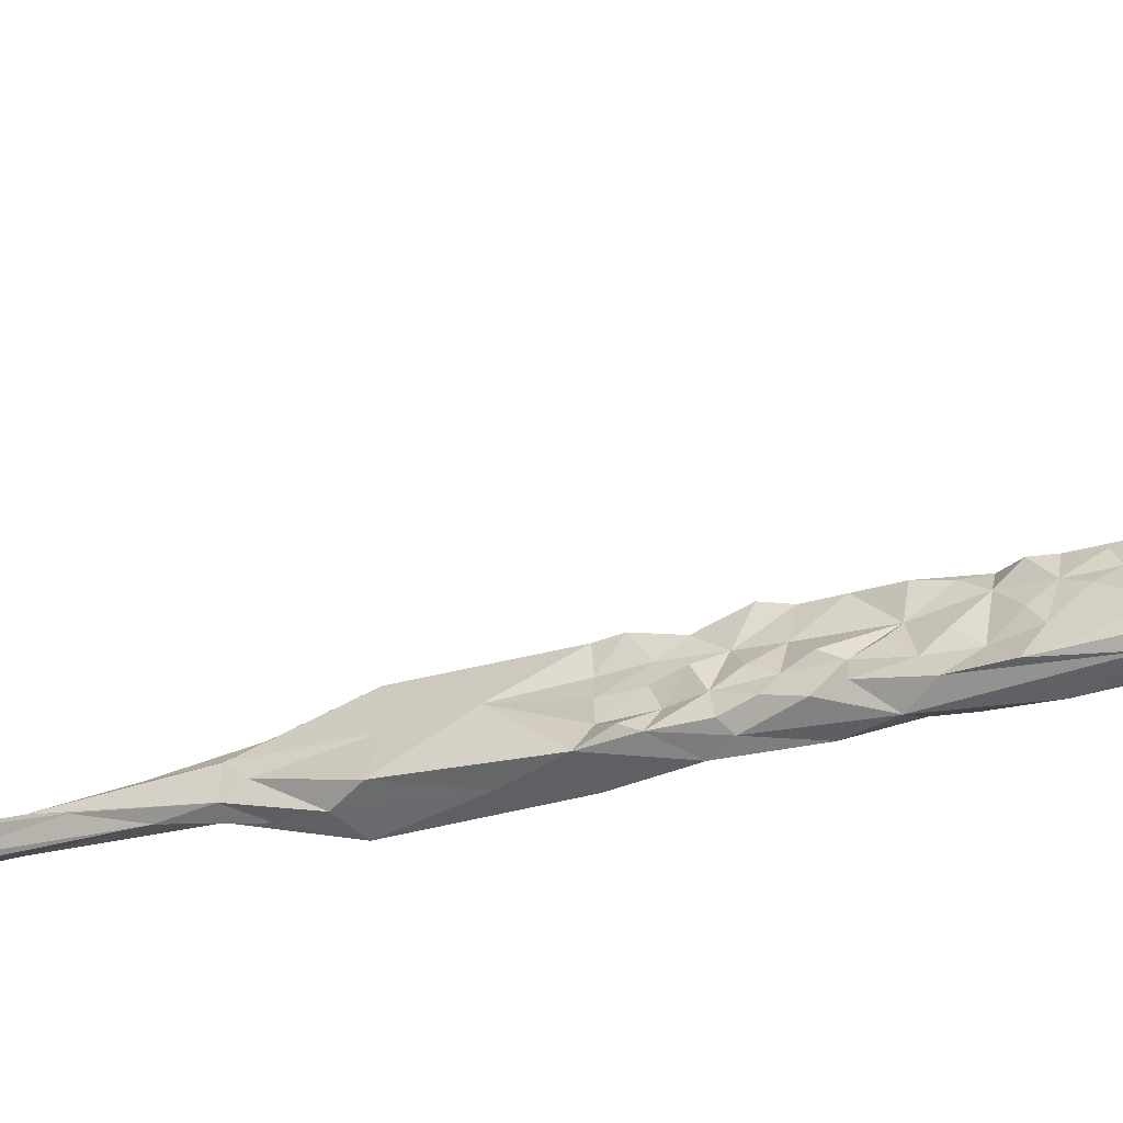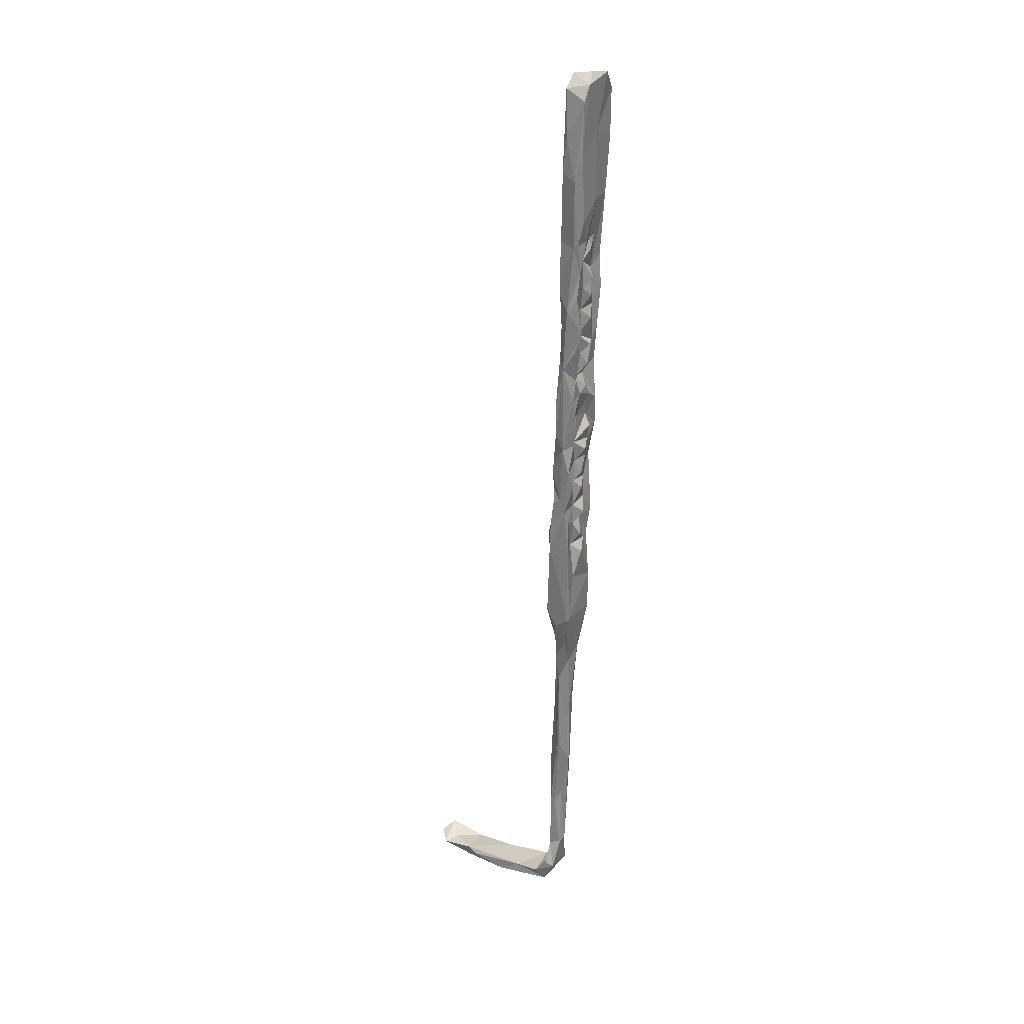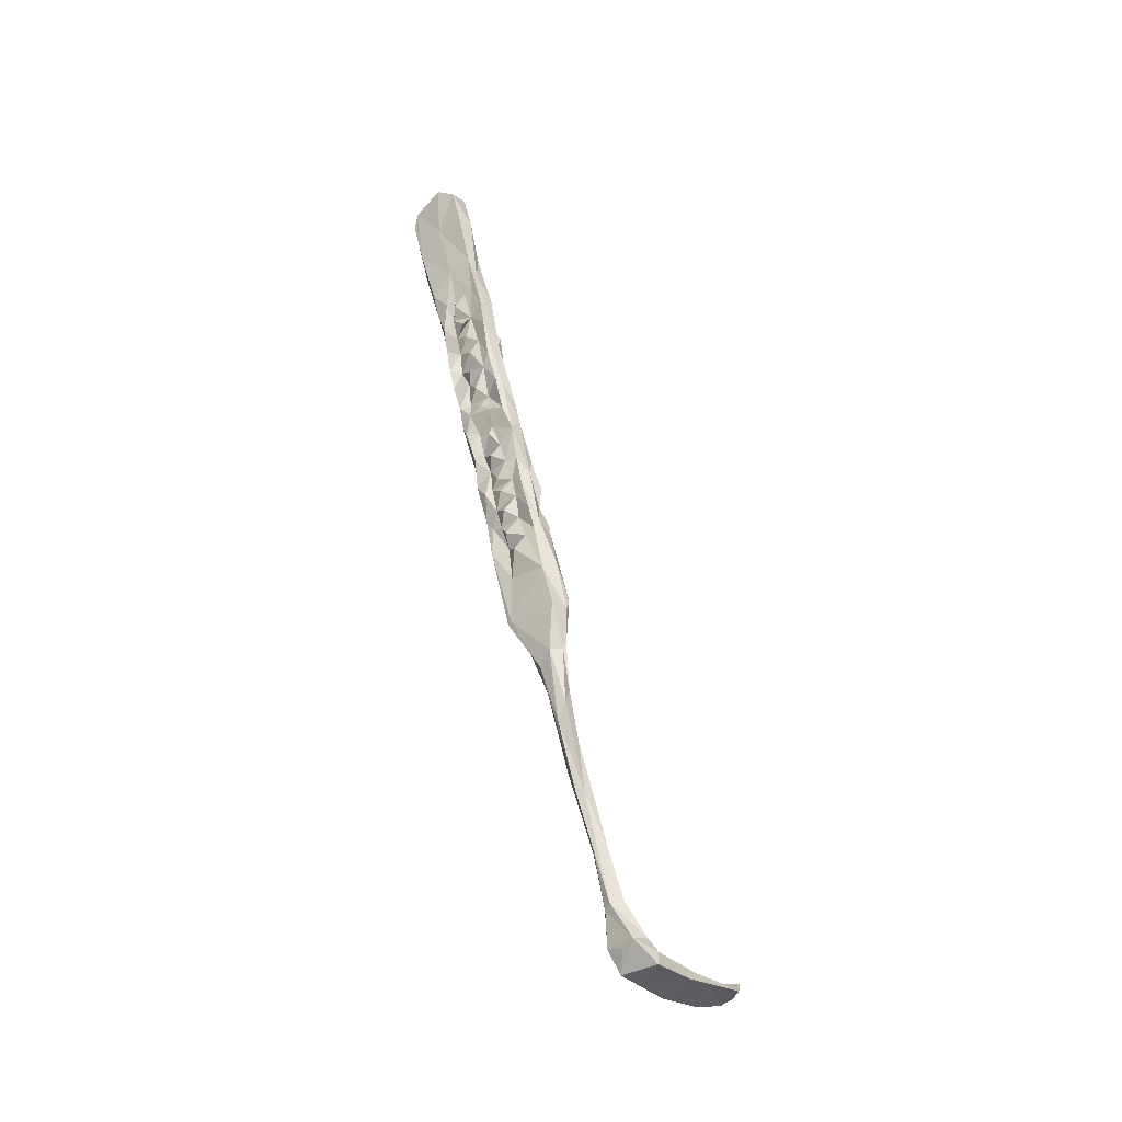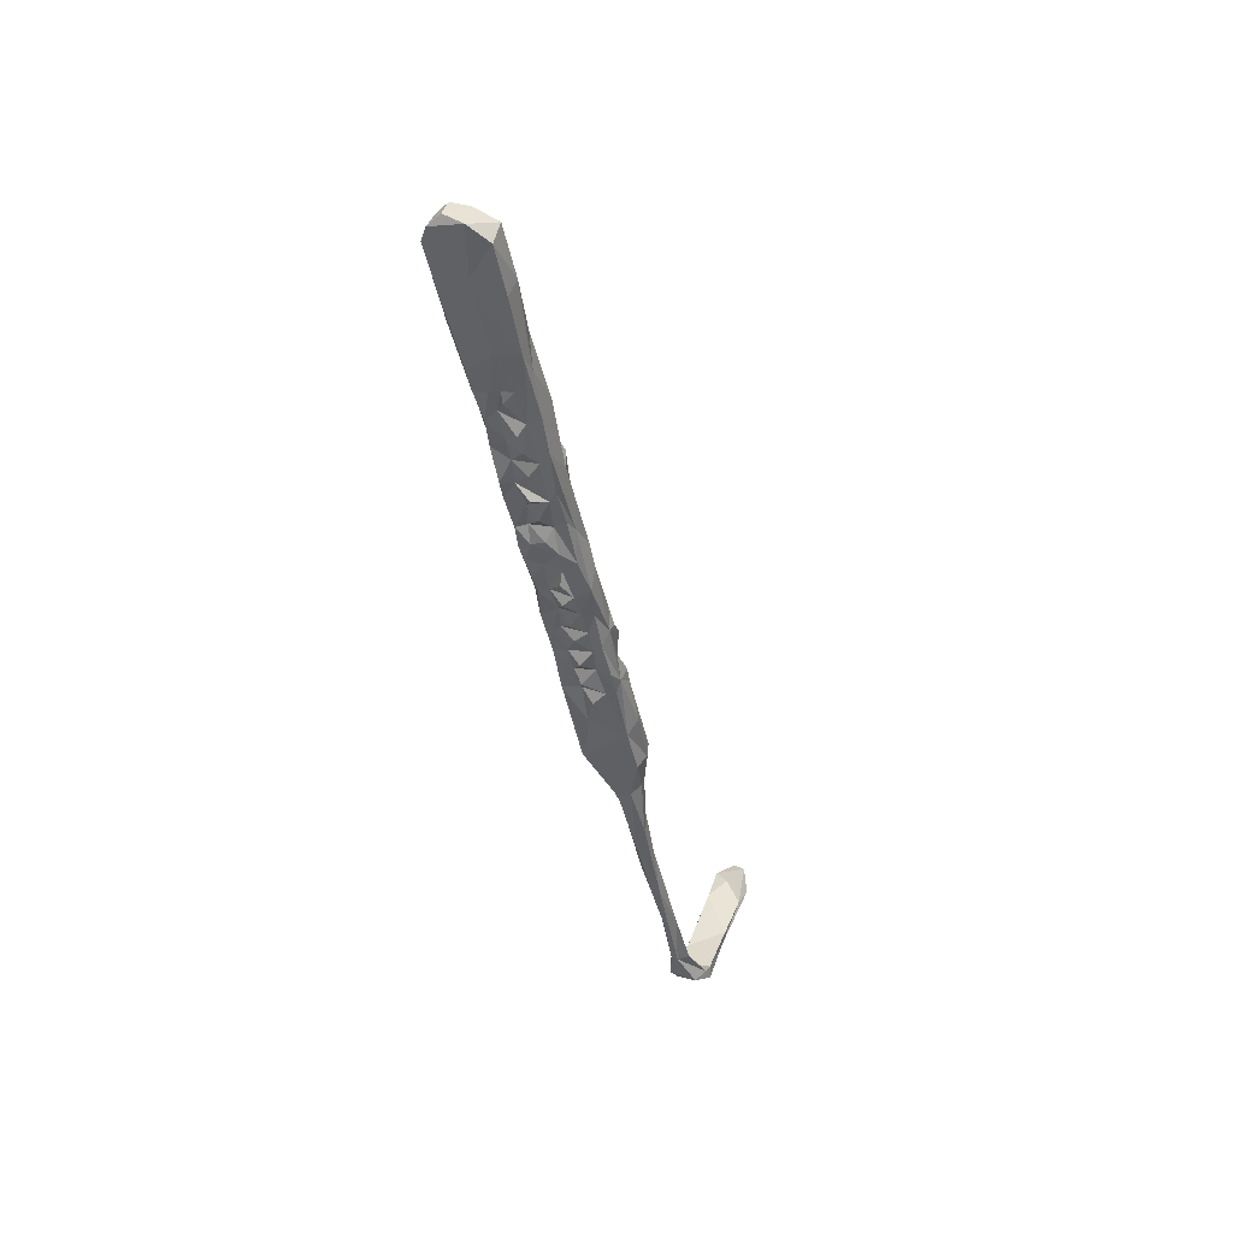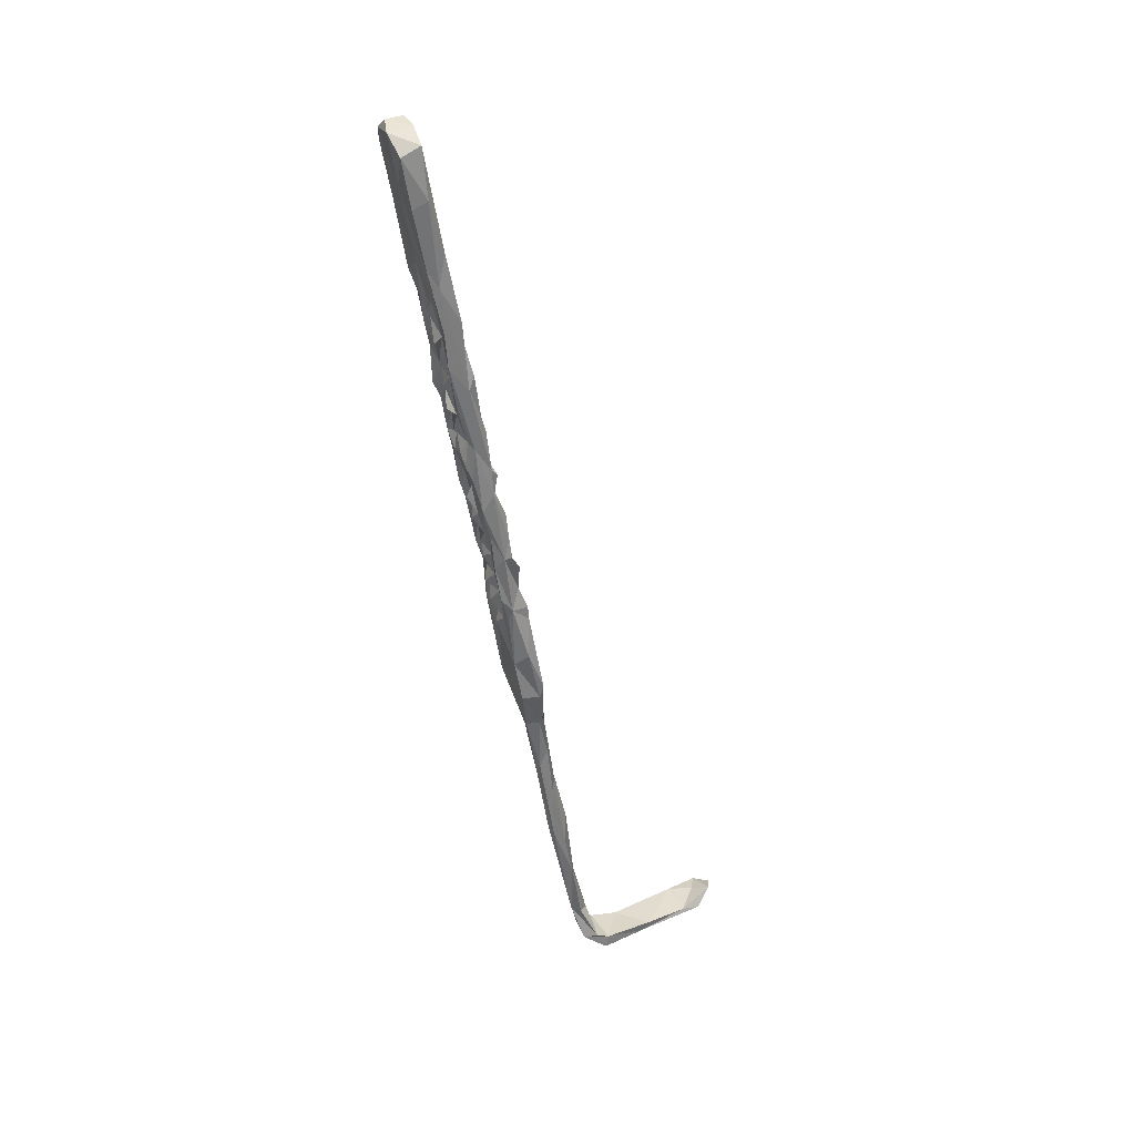
<metadata>
{"format":"obj","ext":"obj","renderer":"f3d","projection":"perspective","resolution":1024,"background":"white","views":[{"elev":-52.3,"azim":118.6,"up":"+Z"},{"elev":15.8,"azim":-156.2,"up":"+Y"},{"elev":-37.3,"azim":-53.3,"up":"+Y"},{"elev":41.5,"azim":-72.0,"up":"+Y"},{"elev":40.5,"azim":-26.9,"up":"+Y"}]}
</metadata>
<code>
v 43.65 -54.8 -391.3
v 43.66 -52.77 -388.5
v 42.74 -49.55 -391.2
v 42.1 -50.86 -387.4
v 43.32 -49.26 -389.7
v 43.04 -52.46 -385
v 43.09 -55.39 -386.7
v 44.02 -56.51 -388.4
v 43.45 -57.38 -389.4
v 42.45 -49.13 -385.7
v 43.26 -52.38 -383
v 43.76 -56.45 -384
v 42.12 -46.86 -383
v 44.1 -44.19 -383.1
v 42.23 -44.49 -387.4
v 41.46 -41.91 -384.7
v 46.04 -48.69 -383.1
v 44.75 -56 -381.2
v 45.85 -52.51 -381.8
v 45.9 -55.74 -380.9
v 44.35 -50.35 -392.3
v 42.09 -46.68 -391.8
v 45.71 -47.46 -392.1
v 43.53 -35.8 -394.4
v 41.37 -46.53 -387.4
v 42.64 -44.36 -390.3
v 41.95 -43.48 -392.6
v 41.99 -41.4 -393.6
v 41.53 -40.17 -391.6
v 41.43 -40.85 -387.5
v 42.05 -43.11 -388.2
v 41.44 -39.2 -389.4
v 42.13 -36.3 -385.2
v 44.28 -40.1 -384
v 45.52 -41.77 -384.7
v 41.19 -34.73 -386.1
v 44.94 -44.15 -385.6
v 43.25 -58.16 -386.1
v 43.35 -58.12 -381.9
v 45.63 -48.61 -389.6
v 46.7 -52.49 -390.5
v 46.13 -52.74 -388
v 45.94 -50.4 -387.1
v 45.2 -49.55 -385.6
v 45.54 -46.62 -388
v 44.79 -44.88 -390
v 45.21 -46.08 -383.8
v 45.4 -42.75 -393
v 44.89 -38.68 -392.7
v 45.15 -41.05 -390.6
v 41.36 -37.56 -393.8
v 42.23 -37.24 -392.2
v 41.11 -32.57 -395.2
v 44.19 -33.39 -394
v 43.5 -28.18 -395.2
v 44.54 -34.62 -391.6
v 44.22 -36.47 -387.3
v 44.9 -38.15 -388.5
v 44.3 -34.49 -390.7
v 43.81 -30.62 -390.6
v 43.71 -29.22 -392.2
v 39.89 -29.14 -395.2
v 43.09 -25.98 -393.4
v 42.02 -25.59 -396.6
v 43.9 -27.26 -391.2
v 43.89 -33.01 -388.1
v 43.32 -28.76 -388.9
v 45.22 -42.16 -388.5
v 44.86 -40.15 -386.9
v 44.34 -37.23 -385.3
v 42.39 -36.98 -388.5
v 44.44 -34.02 -386.1
v 42.15 -26.14 -386.4
v 43.81 -31.36 -386.3
v 40.74 -31.29 -388.4
v 43.52 -27.6 -386.6
v 42.63 -25.11 -389.2
v 43.29 -23.15 -392.5
v 43.39 -22.73 -396.2
v 42.15 -20.3 -390.3
v 43.5 -21.36 -394.2
v 43.13 -23.91 -386.8
v 42.82 -18.74 -392.4
v 40.29 -23.51 -396.5
v 41.45 -33.13 -392
v 40.86 -35.2 -390.1
v 40.3 -29.04 -387.2
v 47.01 -57.84 -380.6
v 46.28 -59.88 -383.1
v 43.93 -60.12 -383.4
v 44.34 -61.15 -387.5
v 46.78 -54.88 -390.6
v 46.67 -56.67 -387.5
v 46.85 -54.33 -386.9
v 44.9 -62.29 -390
v 45.78 -59.94 -390.1
v 43.71 -63.62 -380.7
v 44.68 -64.17 -383.3
v 43.18 -62.71 -385.2
v 47.11 -60.57 -389.5
v 47.16 -57.8 -389.2
v 47.22 -60.88 -387.1
v 47.81 -64.79 -389.1
v 46.82 -64.04 -386.5
v 47.21 -68.14 -385.8
v 48.47 -66.15 -388.3
v 47.33 -64.65 -384.5
v 48.14 -69.16 -388.6
v 47.93 -67.87 -384.5
v 47.69 -61.83 -384.7
v 47.13 -58.55 -386
v 46.06 -56.34 -384.2
v 44.59 -64.81 -386.7
v 44.7 -64.12 -388.5
v 44.67 -69.16 -388.7
v 46.85 -64.42 -382
v 46.77 -62.22 -380.7
v 45.23 -65.69 -379.7
v 44.64 -67.87 -380.1
v 44.55 -68.51 -381.8
v 43.78 -66.99 -385.3
v 45.44 -69.04 -385.8
v 46.97 -74.84 -387.6
v 48.94 -74.67 -382
v 47.33 -68.11 -381.7
v 39.48 -22.04 -387.7
v 40.39 -24.89 -389.5
v 42.77 -19.64 -389.2
v 39.45 -16.74 -388.6
v 40.05 -18.55 -391.1
v 42.16 -15.18 -388.2
v 40.18 -14.94 -398.4
v 43.17 -18.96 -397
v 42.89 -16.62 -394.6
v 39.69 -23.22 -391.6
v 40.2 -21.85 -394.2
v 39.21 -20.27 -392.1
v 39.14 -13.06 -390.4
v 39.15 -13 -392.1
v 39.47 -9.319 -389.7
v 37.91 -6.261 -390.4
v 39.21 -13.41 -394.1
v 41.82 -13.84 -389.5
v 42.09 -15.67 -391.2
v 42.59 -15.55 -393.3
v 42.63 -13.79 -397.8
v 39.48 -14.29 -398.3
v 39.62 -18.83 -396.8
v 40.8 -25.5 -393.7
v 39.96 -27.12 -391
v 41.31 -29.66 -393.6
v 40.14 -31.57 -390.9
v 38.93 -15.15 -393.9
v 37.96 -7.01 -394.5
v 38.91 -13.77 -395.8
v 40.99 -4.418 -390.6
v 41.12 -13.33 -392
v 42.25 -13.51 -395.6
v 39.98 -17.19 -395
v 36.72 3.061 -391.6
v 39.14 4.233 -391.2
v 42.02 -11.81 -394.3
v 38.36 -10.47 -398.5
v 36.96 4.193 -396.9
v 39.88 6.371 -392.3
v 40.61 5.954 -397.6
v 41.65 -4.437 -396.9
v 47.81 -65.75 -379.5
v 44.1 -70.71 -383.6
v 46.85 -74.44 -377.4
v 44.75 -76.27 -378.5
v 35.52 13.21 -396.4
v 36.37 11.32 -401.8
v 36.75 13.3 -399.9
v 39.74 13.16 -400.1
v 39.82 13.07 -397.1
v 39.31 11.88 -393.1
v 36.04 10.75 -393.1
v 40.15 10.78 -402.2
v 41.29 -2.4 -400.7
v 36.82 8.779 -402.8
v 37.67 0.364 -401.2
v 40.15 3.351 -401.8
v 39.08 -4.017 -401
v 47.82 -68.04 -379.2
v 45.19 -75.35 -384.8
v 49.79 -81.78 -385.6
v 48.99 -81.35 -376.5
v 45.39 -83.04 -377.1
v 45.88 -83.62 -386
v 45.67 -83.29 -385.3
v 48.4 -84.94 -385.2
v 49.36 -81.05 -381.3
v 48.25 -83.26 -376.4
v 49.79 -89.73 -381
v 47.51 -89.26 -382.9
v 50.14 -91.35 -378.9
v 49 -89.06 -377
v 48.54 -90.14 -377.3
v 46.71 -90.76 -378.5
v 47.45 -92.78 -380.8
v 49.64 -91.92 -381.7
v 49.9 -97.16 -377.1
v 51.2 -104.6 -377.3
v 48.26 -100 -376.7
v 49.35 -96.49 -380.8
v 50.98 -101.5 -378.7
v 50.18 -106.5 -375.7
v 48.33 -102.8 -378.1
v 48.94 -105.9 -378
v 52.76 -113.5 -376
v 51.1 -111.8 -377.5
v 50.54 -111.3 -377.8
v 49.71 -115.4 -374.4
v 49.32 -115 -375.8
v 51.55 -118 -373.6
v 52.24 -124.3 -372.2
v 53.13 -124 -375
v 51.38 -122.6 -374.5
v 52.49 -124.6 -374.9
v 53.19 -125.9 -373.8
v 51.71 -133.6 -371.7
v 54.14 -134.7 -373.1
v 52.81 -133.4 -370
v 54.48 -134.3 -371.4
v 52.18 -134.3 -372.8
v 52.33 -134 -372.9
v 56.92 -140.9 -373.7
v 57.15 -140.1 -367.4
v 55 -138.9 -367.6
v 52.8 -139.3 -368.7
v 56.52 -142.3 -367.1
v 54.8 -138.9 -373.7
v 61.23 -141.1 -372.5
v 65.26 -140.2 -367
v 64.01 -141.6 -367
v 55.48 -142.8 -372.6
v 53.39 -140.1 -370.8
v 53.42 -139.5 -373.4
v 59.64 -142.9 -371.7
v 64.98 -142.9 -372.1
v 68.85 -140.9 -366.6
v 72.13 -139.6 -366.4
v 70.73 -140.8 -372.3
v 72.19 -139.8 -372
v 72.41 -141.7 -371.2
v 75.03 -139.7 -365.8
v 77.39 -139.5 -372
v 77.05 -140 -370.1
v 75.78 -139 -369.7
v 77.78 -137.1 -367.1
v 79.2 -138.4 -369.3
f 2 4 5
f 6 4 2
f 2 9 8
f 2 1 9
f 2 5 3
f 2 3 1
f 6 2 7
f 6 7 12
f 8 7 2
f 13 10 6
f 6 11 13
f 10 4 6
f 10 5 4
f 10 13 15
f 18 14 13
f 13 11 18
f 14 18 19
f 18 20 19
f 3 21 1
f 22 21 3
f 24 23 21
f 3 5 22
f 26 22 5
f 15 26 5
f 28 21 22
f 28 24 21
f 29 28 27
f 26 29 27
f 26 31 30
f 29 26 30
f 32 29 30
f 31 26 15
f 25 5 10
f 15 5 25
f 15 30 31
f 15 25 10
f 16 15 13
f 16 30 15
f 33 16 13
f 13 14 33
f 34 33 14
f 34 14 35
f 16 33 36
f 35 14 37
f 19 17 14
f 11 6 12
f 7 8 12
f 8 38 12
f 11 12 39
f 23 40 41
f 23 41 21
f 43 42 40
f 43 40 44
f 47 17 44
f 47 14 17
f 47 37 14
f 42 43 44
f 49 50 48
f 24 28 51
f 24 51 53
f 48 54 49
f 48 24 54
f 54 24 55
f 49 54 56
f 57 58 56
f 50 49 56
f 56 54 61
f 60 56 61
f 61 54 55
f 62 24 53
f 24 64 55
f 64 24 62
f 63 61 55
f 61 63 65
f 60 66 56
f 66 59 56
f 59 57 56
f 58 50 56
f 48 50 46
f 50 58 69
f 69 68 50
f 69 34 35
f 34 69 70
f 37 68 69
f 35 37 69
f 47 44 37
f 44 45 37
f 44 40 45
f 48 23 24
f 36 71 16
f 16 71 30
f 34 70 72
f 73 33 34
f 73 34 72
f 72 70 57
f 70 69 57
f 58 57 69
f 66 57 59
f 66 72 57
f 73 72 74
f 72 66 74
f 50 68 46
f 40 23 46
f 45 40 46
f 37 45 46
f 46 23 48
f 30 71 32
f 73 74 76
f 74 66 67
f 66 60 67
f 67 61 65
f 67 60 61
f 77 65 63
f 77 67 65
f 63 78 77
f 55 79 63
f 77 78 80
f 81 80 78
f 81 63 79
f 81 78 63
f 64 79 55
f 62 84 64
f 85 53 51
f 86 85 52
f 52 51 29
f 52 32 71
f 51 28 29
f 36 75 71
f 74 67 76
f 76 67 77
f 46 68 37
f 18 11 39
f 12 38 90
f 20 18 88
f 39 12 90
f 42 92 41
f 94 93 42
f 9 1 95
f 41 92 21
f 21 92 96
f 21 96 1
f 42 41 40
f 39 90 97
f 38 8 91
f 91 90 38
f 90 91 99
f 91 8 9
f 1 96 95
f 102 100 101
f 100 103 96
f 100 102 103
f 102 104 103
f 105 106 104
f 104 106 103
f 107 105 104
f 105 108 106
f 108 103 106
f 96 103 95
f 107 109 105
f 102 110 104
f 89 102 111
f 101 100 96
f 101 96 92
f 93 92 42
f 112 93 94
f 20 89 112
f 88 89 20
f 20 112 19
f 42 44 94
f 112 44 19
f 98 90 99
f 97 90 98
f 99 91 113
f 95 91 9
f 91 95 114
f 114 95 115
f 103 108 95
f 116 109 107
f 107 104 110
f 107 110 89
f 116 107 89
f 89 117 116
f 111 112 89
f 119 118 97
f 113 98 99
f 122 113 114
f 108 123 95
f 95 123 115
f 82 76 77
f 82 73 76
f 126 33 73
f 33 126 87
f 128 77 80
f 129 126 73
f 127 126 130
f 73 82 128
f 131 73 128
f 80 81 83
f 132 79 64
f 81 79 133
f 133 134 81
f 79 132 133
f 83 81 134
f 87 127 75
f 127 87 126
f 136 130 137
f 130 135 127
f 130 136 135
f 130 126 129
f 138 139 130
f 138 130 129
f 129 141 138
f 141 129 140
f 129 73 140
f 73 131 140
f 131 128 144
f 128 80 144
f 131 144 143
f 83 134 80
f 134 133 146
f 147 132 148
f 64 84 148
f 148 132 64
f 149 84 62
f 149 136 84
f 36 33 87
f 87 75 36
f 127 150 75
f 151 75 150
f 75 151 152
f 139 153 130
f 139 142 153
f 142 139 154
f 139 138 154
f 141 154 138
f 156 140 131
f 80 134 144
f 144 134 145
f 145 134 158
f 133 132 146
f 53 85 151
f 151 62 53
f 152 151 85
f 85 75 152
f 75 85 86
f 137 159 136
f 130 159 137
f 159 130 153
f 160 141 140
f 140 161 160
f 140 156 161
f 131 143 156
f 157 156 143
f 144 145 157
f 143 144 157
f 134 146 158
f 155 147 148
f 155 163 147
f 148 84 136
f 62 151 149
f 127 149 150
f 150 149 151
f 52 29 32
f 86 52 71
f 75 86 71
f 82 77 128
f 159 148 136
f 156 165 161
f 165 156 166
f 167 166 156
f 157 158 162
f 157 145 158
f 127 135 149
f 135 136 149
f 19 44 17
f 112 94 44
f 112 111 93
f 111 102 93
f 93 101 92
f 101 93 102
f 39 118 18
f 97 118 39
f 18 118 117
f 18 117 88
f 168 117 118
f 98 113 121
f 98 121 120
f 121 113 122
f 122 120 121
f 97 98 119
f 119 98 120
f 118 119 171
f 122 169 120
f 115 122 114
f 174 173 172
f 176 175 174
f 174 172 176
f 172 178 177
f 164 172 173
f 178 172 164
f 177 176 172
f 177 165 176
f 174 175 173
f 175 179 173
f 176 166 175
f 161 177 178
f 178 160 161
f 162 158 167
f 132 180 146
f 142 155 159
f 159 153 142
f 159 155 148
f 166 176 165
f 177 161 165
f 157 162 156
f 167 146 180
f 167 156 162
f 158 146 167
f 178 164 160
f 173 182 164
f 181 173 179
f 181 182 173
f 181 179 183
f 179 180 183
f 166 180 179
f 27 22 26
f 27 28 22
f 160 164 141
f 184 182 181
f 181 183 184
f 163 184 147
f 184 132 147
f 154 163 155
f 180 132 184
f 180 184 183
f 167 180 166
f 182 184 163
f 163 154 182
f 141 164 154
f 164 182 154
f 88 117 89
f 118 185 168
f 185 125 168
f 118 170 185
f 119 120 171
f 118 171 170
f 169 122 186
f 122 115 186
f 108 187 123
f 105 124 108
f 105 109 124
f 124 187 108
f 125 185 124
f 125 124 109
f 188 124 185
f 188 185 170
f 171 120 169
f 190 115 123
f 123 192 190
f 171 194 170
f 171 189 194
f 188 193 124
f 113 91 114
f 124 193 187
f 171 169 186
f 186 115 191
f 190 191 115
f 170 194 188
f 171 191 189
f 191 171 186
f 123 187 192
f 192 187 195
f 190 192 196
f 195 187 193
f 193 188 197
f 197 195 193
f 188 194 198
f 194 199 198
f 199 194 189
f 189 191 200
f 201 190 196
f 191 190 201
f 200 191 201
f 192 202 196
f 195 202 192
f 198 199 203
f 197 198 203
f 197 203 204
f 197 202 195
f 202 197 204
f 203 199 205
f 200 205 199
f 199 189 200
f 206 202 207
f 202 204 207
f 208 204 203
f 201 206 210
f 205 208 203
f 204 211 207
f 207 211 212
f 206 213 210
f 206 212 213
f 196 206 201
f 200 201 209
f 205 200 209
f 202 206 196
f 209 201 210
f 206 207 212
f 214 208 205
f 205 209 214
f 214 209 215
f 210 215 209
f 204 208 216
f 216 211 204
f 208 214 217
f 208 217 216
f 213 219 215
f 215 210 213
f 211 218 212
f 218 220 212
f 212 220 213
f 220 219 213
f 221 211 216
f 218 211 221
f 222 215 219
f 214 215 222
f 220 218 223
f 217 221 216
f 221 223 218
f 221 225 223
f 217 225 221
f 224 225 217
f 217 222 224
f 219 226 222
f 222 217 214
f 227 226 219
f 125 109 116
f 168 125 116
f 168 116 117
f 89 110 102
f 179 175 166
f 198 197 188
f 155 142 154
f 230 229 228
f 232 229 231
f 230 231 229
f 233 230 228
f 229 232 236
f 232 231 237
f 231 238 237
f 230 233 225
f 228 237 239
f 233 228 239
f 238 239 237
f 232 240 236
f 232 237 240
f 230 222 231
f 230 224 222
f 231 239 238
f 226 227 239
f 223 233 239
f 227 223 239
f 225 233 223
f 230 225 224
f 222 226 231
f 239 231 226
f 220 227 219
f 220 223 227
f 228 229 234
f 235 229 236
f 229 235 234
f 237 241 240
f 234 237 228
f 234 241 237
f 236 240 241
f 235 236 243
f 236 241 242
f 234 244 241
f 244 234 245
f 246 242 241
f 242 247 236
f 246 241 244
f 245 246 244
f 248 246 245
f 248 249 246
f 250 248 245
f 251 248 250
f 251 252 248
f 248 252 249
f 247 249 252
f 247 242 249
f 246 249 242
f 85 51 52
f 247 243 236
f 251 243 247
f 251 250 243
f 251 247 252
f 234 235 245
f 243 245 235
f 243 250 245

</code>
